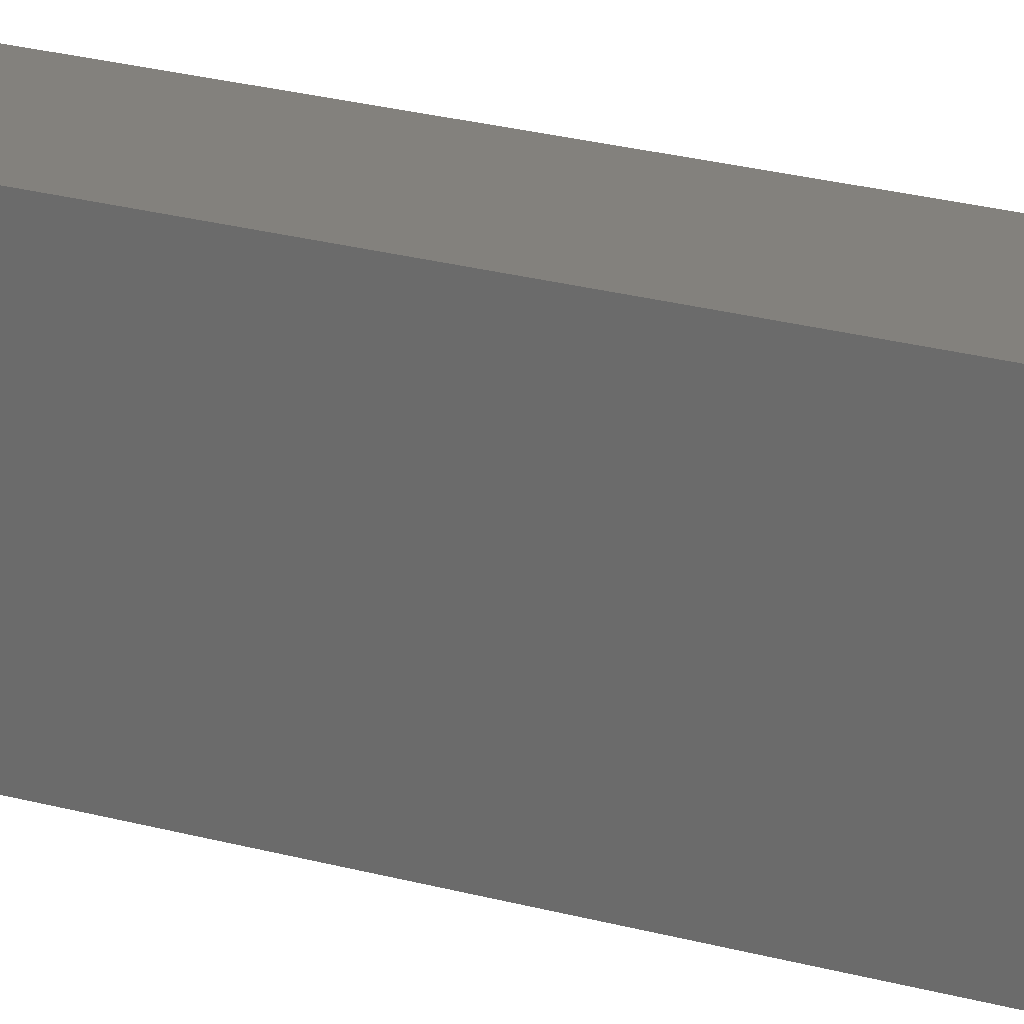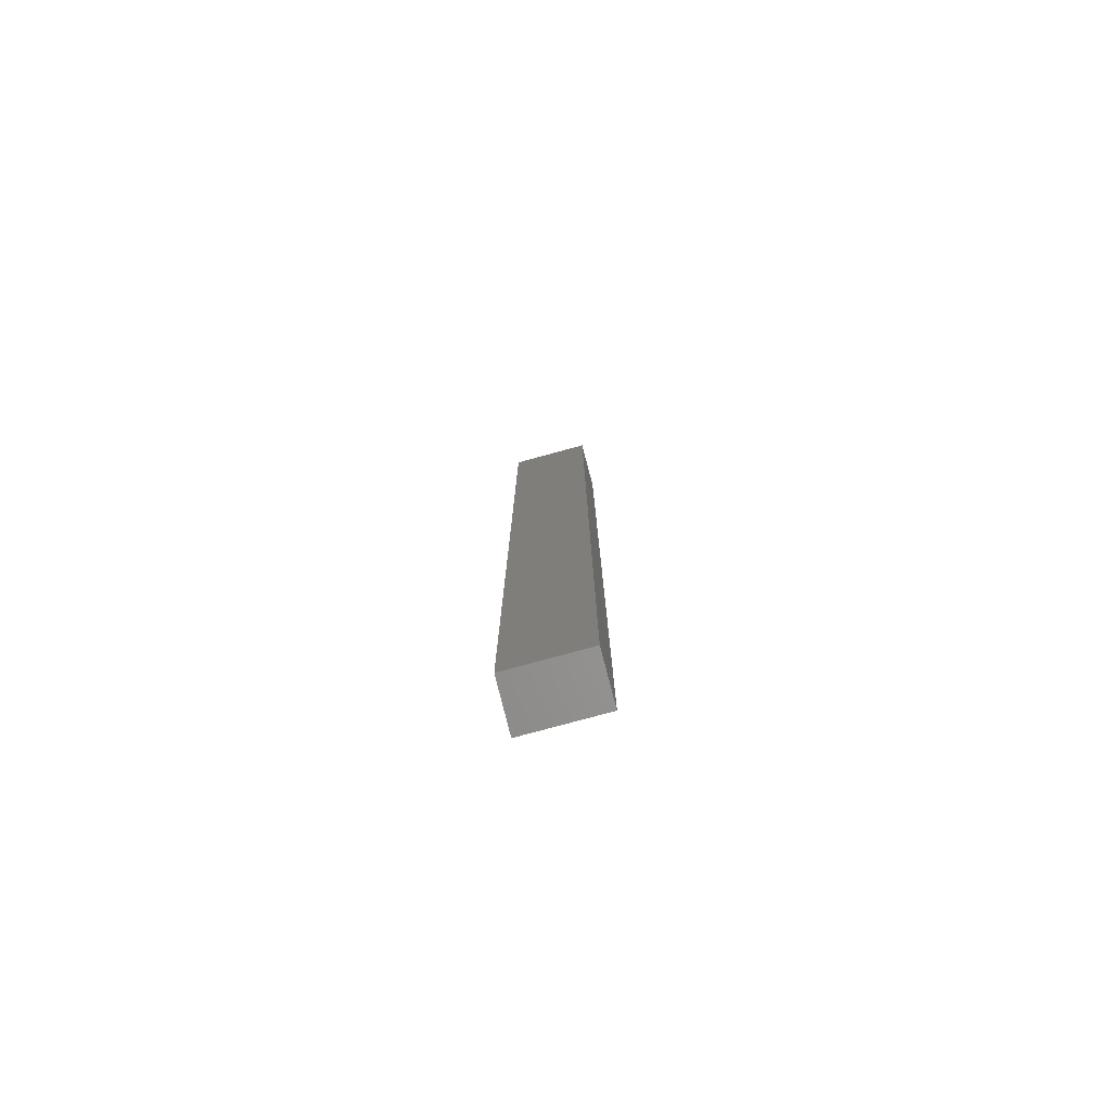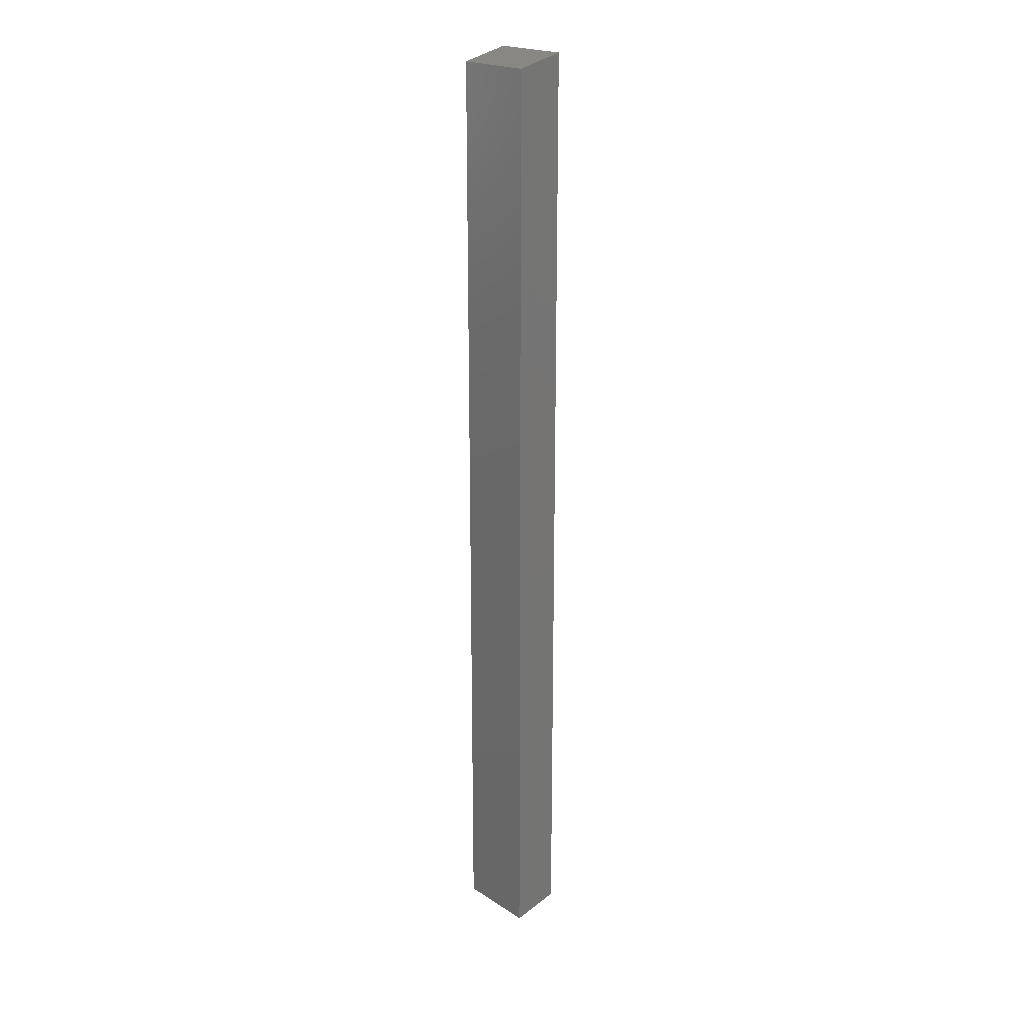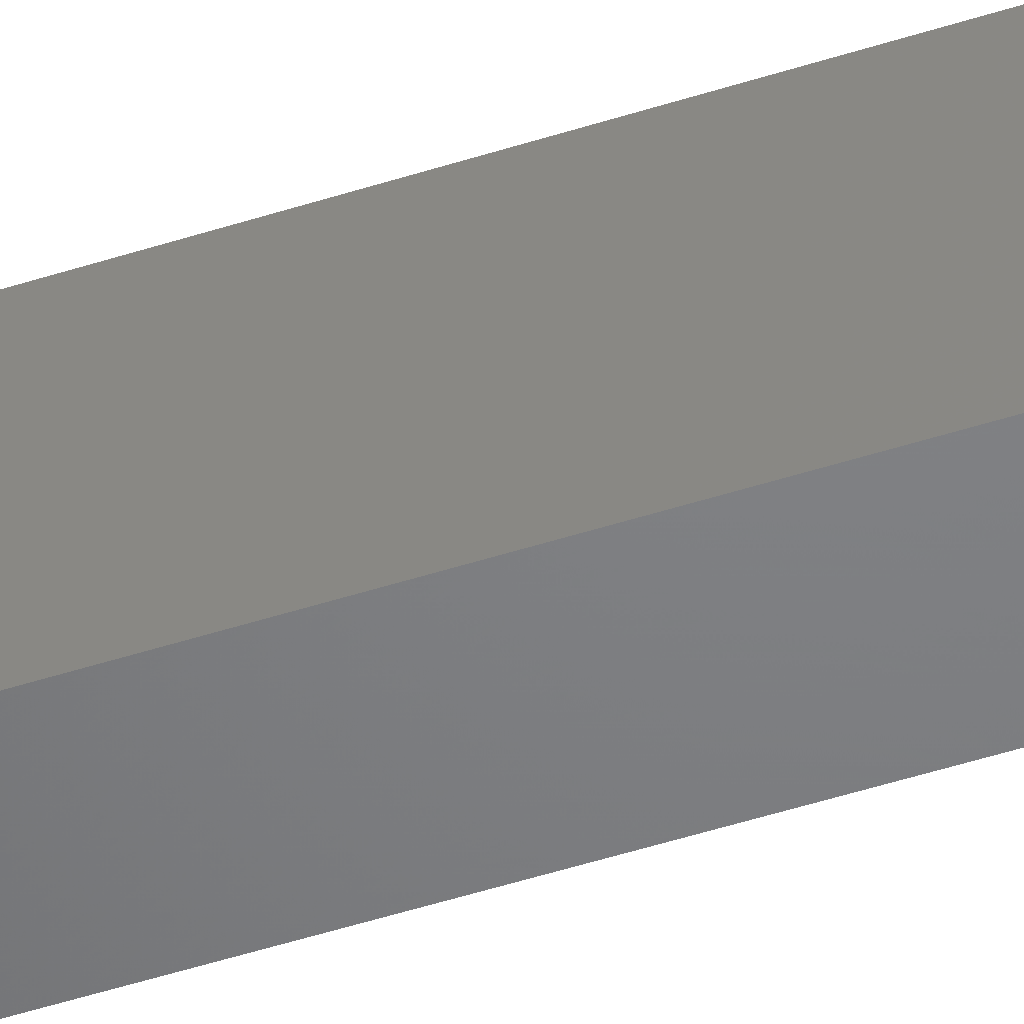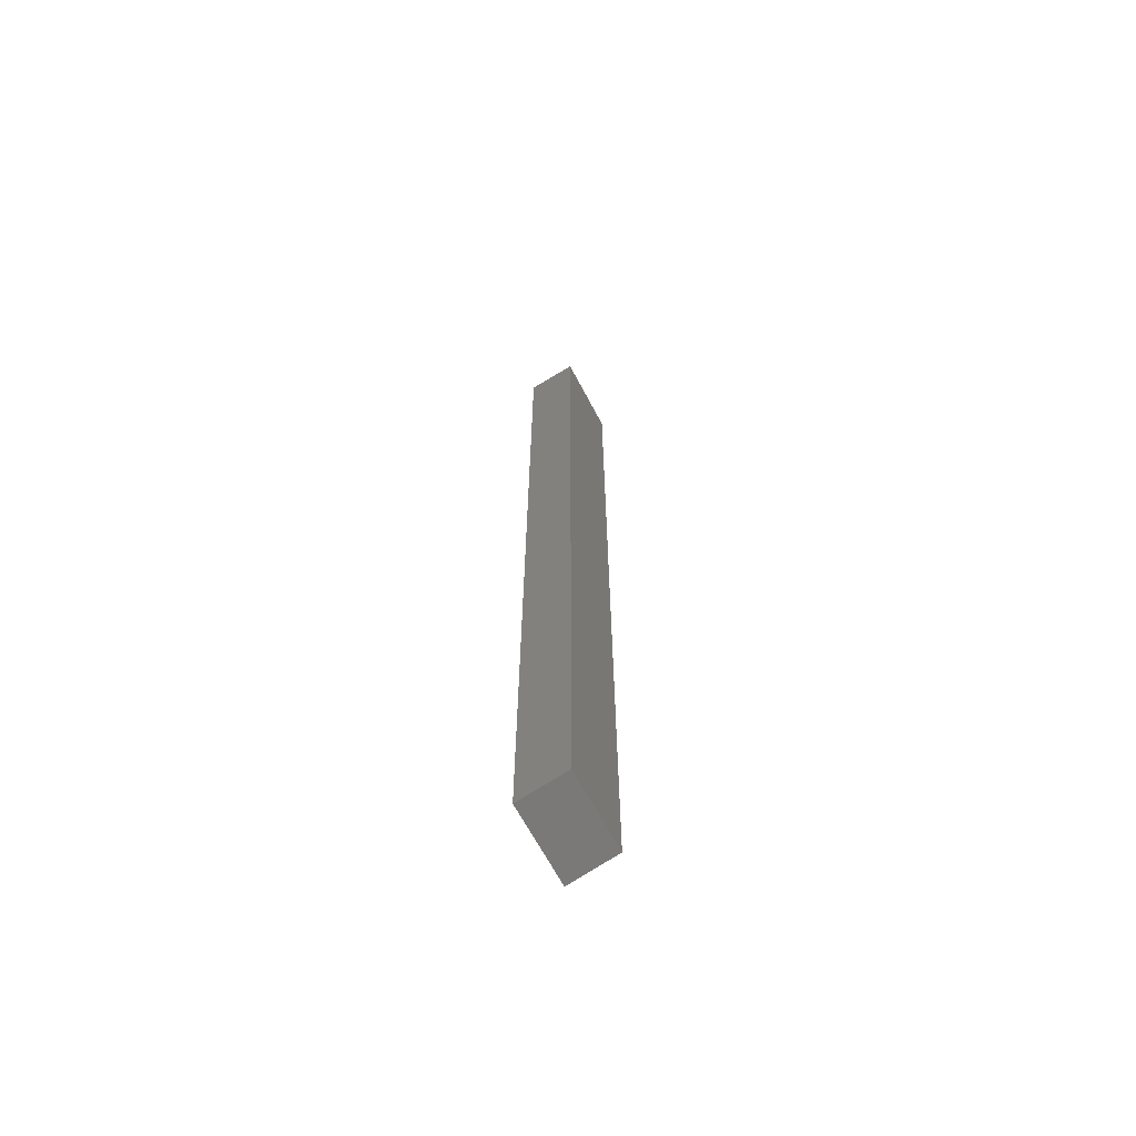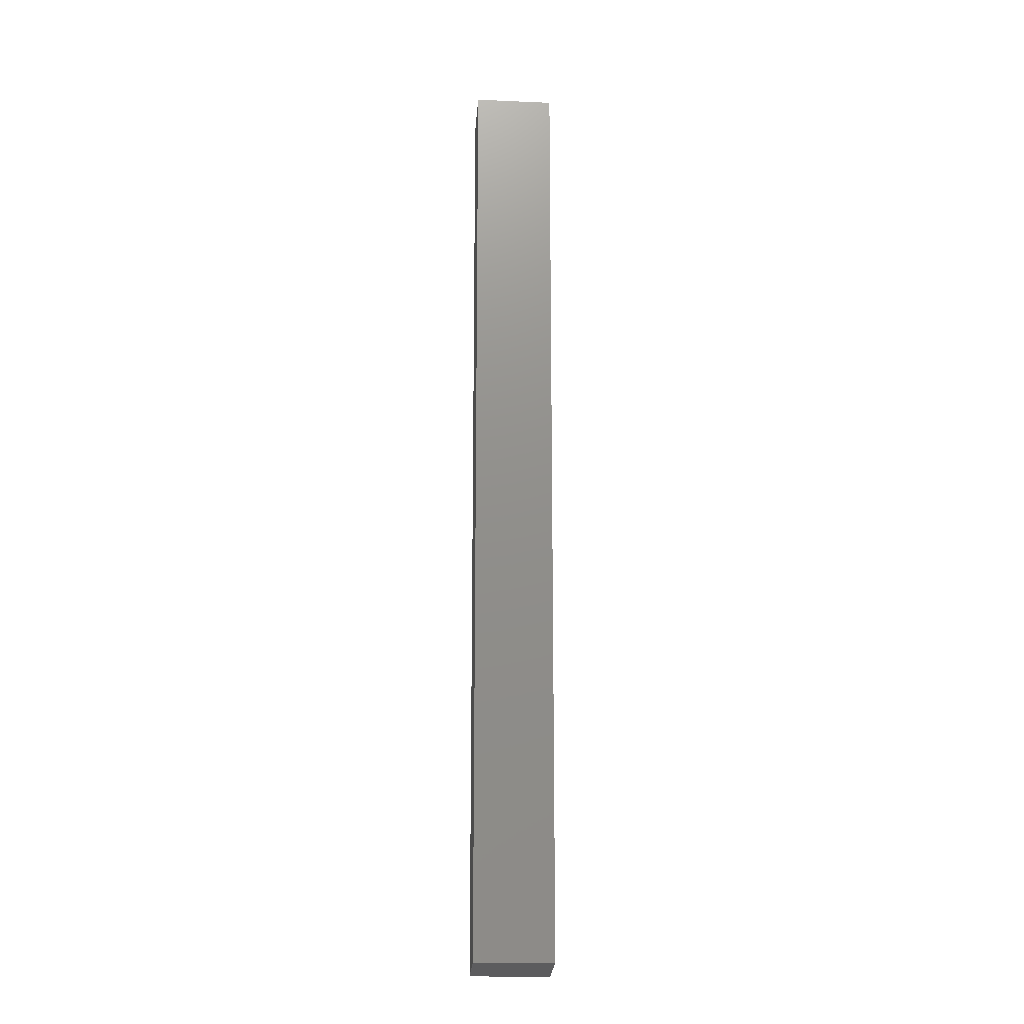
<metadata>
{"format":"stl","ext":"stl","renderer":"f3d","projection":"perspective","resolution":1024,"background":"white","views":[{"elev":12.1,"azim":-48.1,"up":"+Y"},{"elev":-77.7,"azim":-68.1,"up":"+Z"},{"elev":21.0,"azim":145.3,"up":"+Z"},{"elev":-44.8,"azim":111.1,"up":"+Y"},{"elev":-66.0,"azim":-145.5,"up":"+Z"},{"elev":-16.7,"azim":-88.3,"up":"+Z"}]}
</metadata>
<code>
# stl→obj: 18 verts, 32 faces
v 8653 1007 5531
v 8655 994.6 5531
v 8653 1007 5547
v 8655 994.6 5547
v 8667 1021 5528
v 8667 1021 5543
v 8668 1009 5528
v 8668 1009 5543
v 8670 996.3 5528
v 8670 996.3 5543
v 8652 1019 5547
v 8652 1019 5823
v 8653 1007 5823
v 8667 1021 5820
v 8668 1009 5820
v 8655 994.6 5823
v 8670 996.3 5820
v 8652 1019 5531
f 1 2 3
f 3 2 4
f 5 6 7
f 7 6 8
f 9 8 10
f 9 7 8
f 11 3 12
f 12 3 13
f 6 14 8
f 8 14 15
f 3 4 13
f 13 4 16
f 1 7 2
f 2 7 9
f 8 15 10
f 10 15 17
f 5 18 6
f 6 18 11
f 14 11 12
f 14 6 11
f 7 1 5
f 5 1 18
f 9 10 2
f 2 10 4
f 4 10 17
f 16 4 17
f 14 13 15
f 14 12 13
f 13 16 15
f 15 16 17
f 3 11 1
f 1 11 18

</code>
